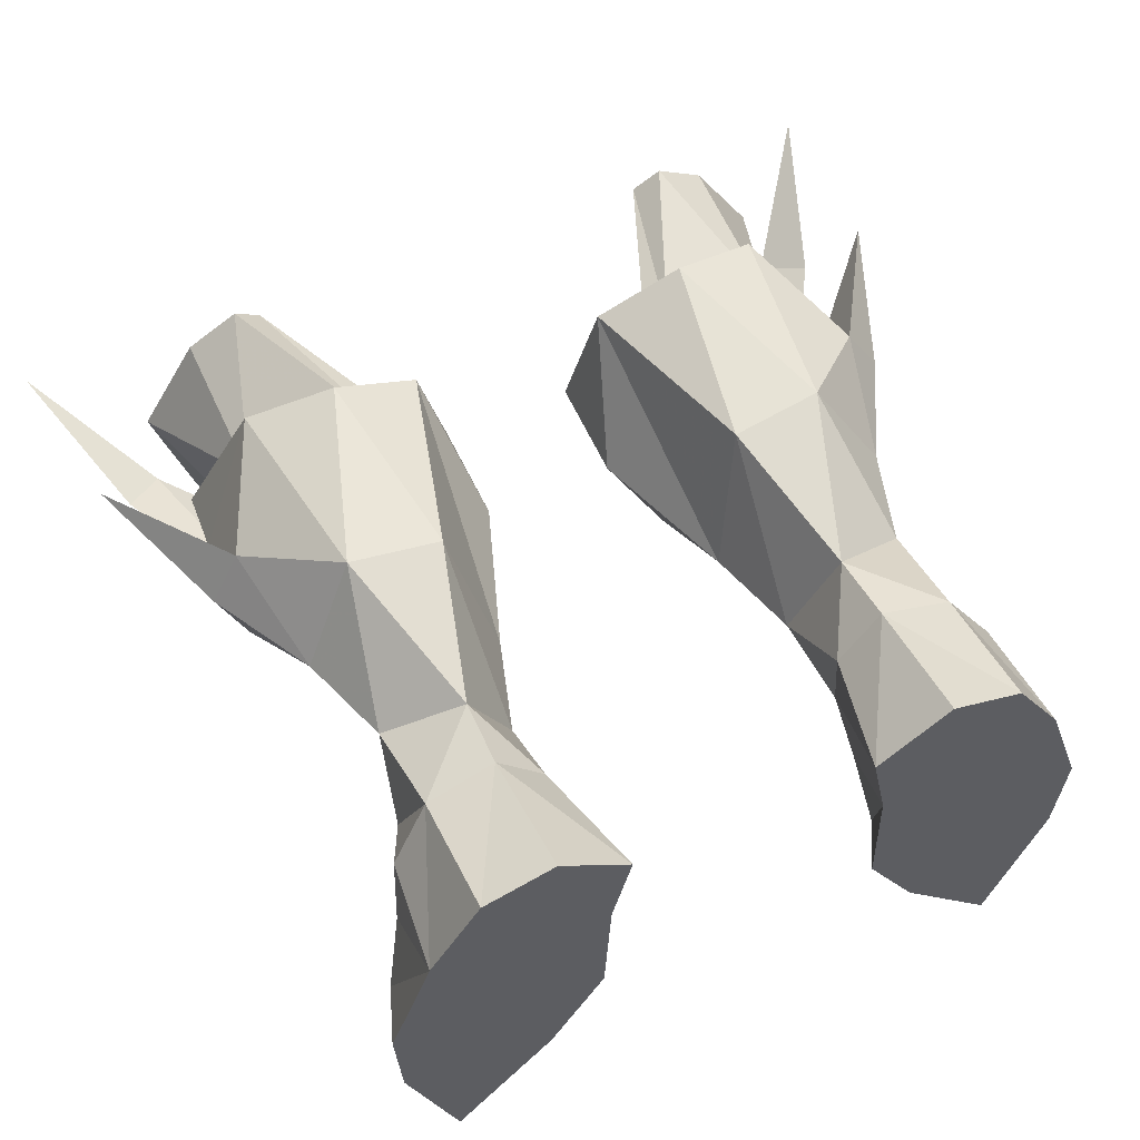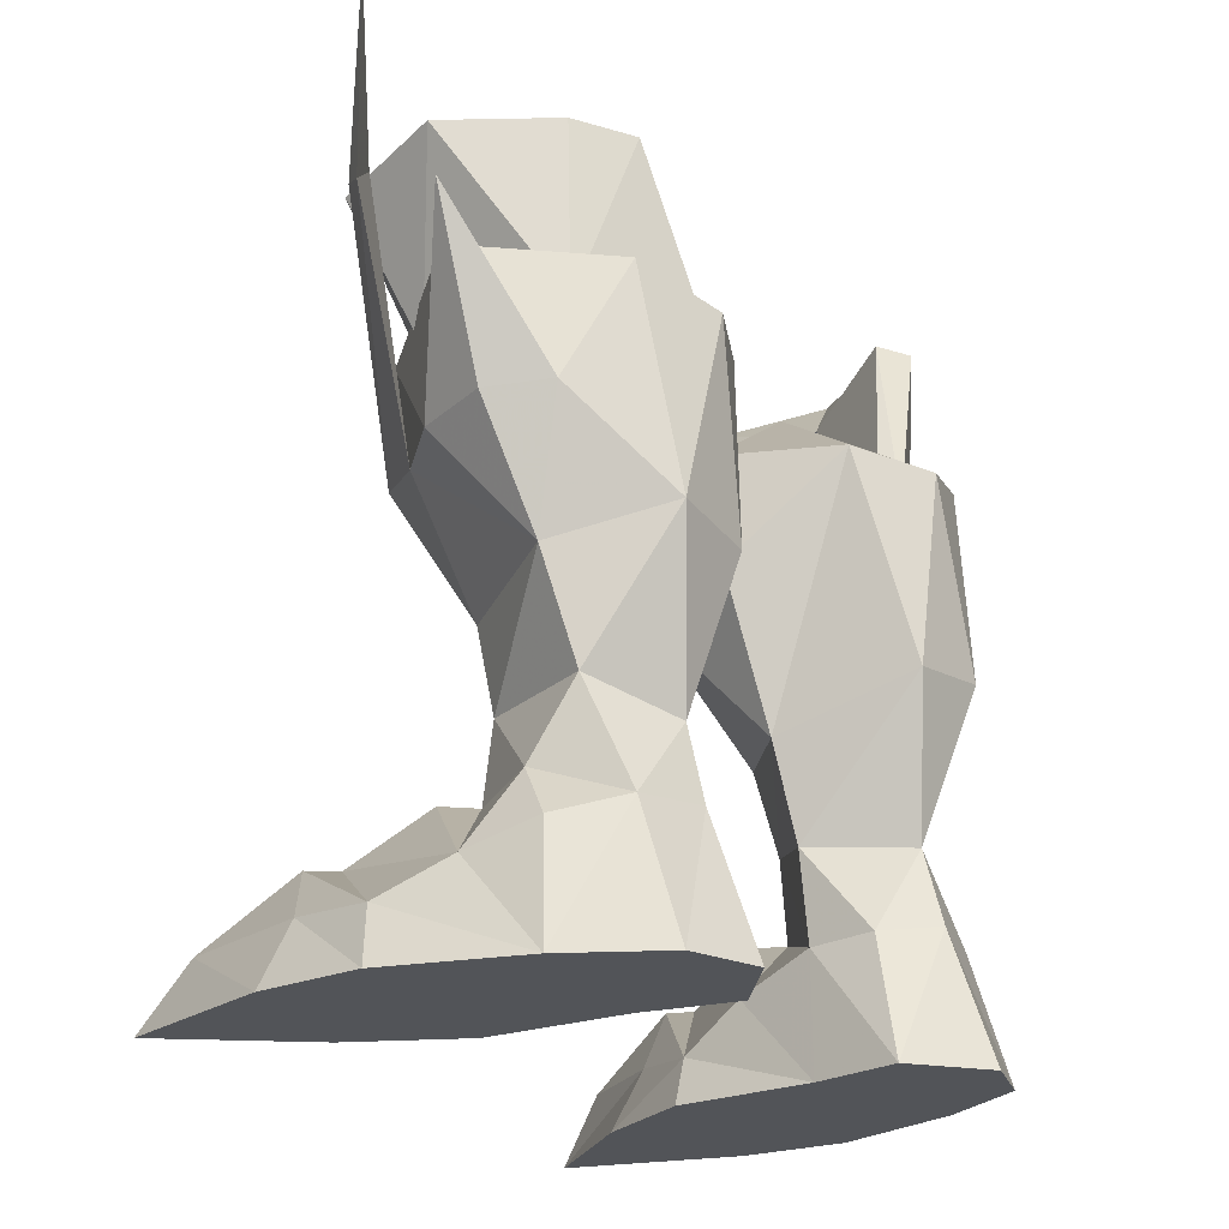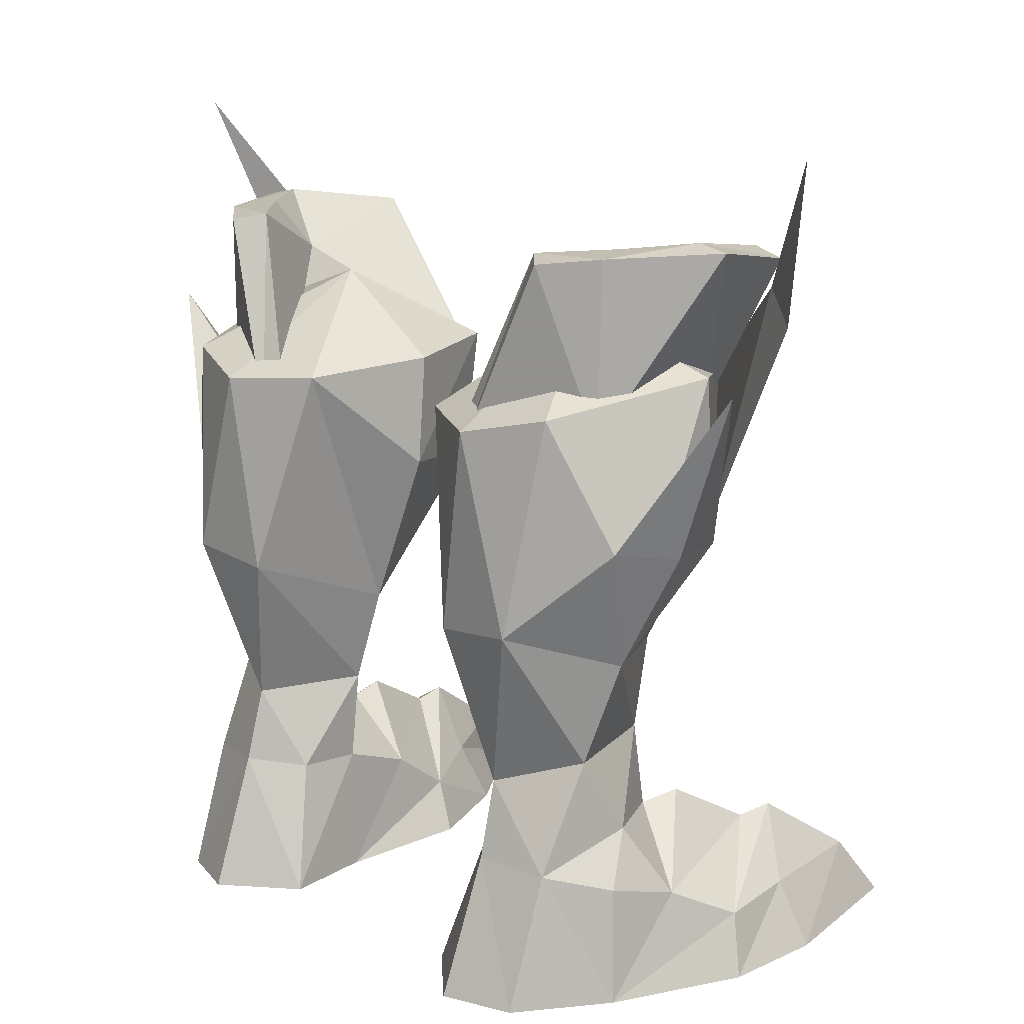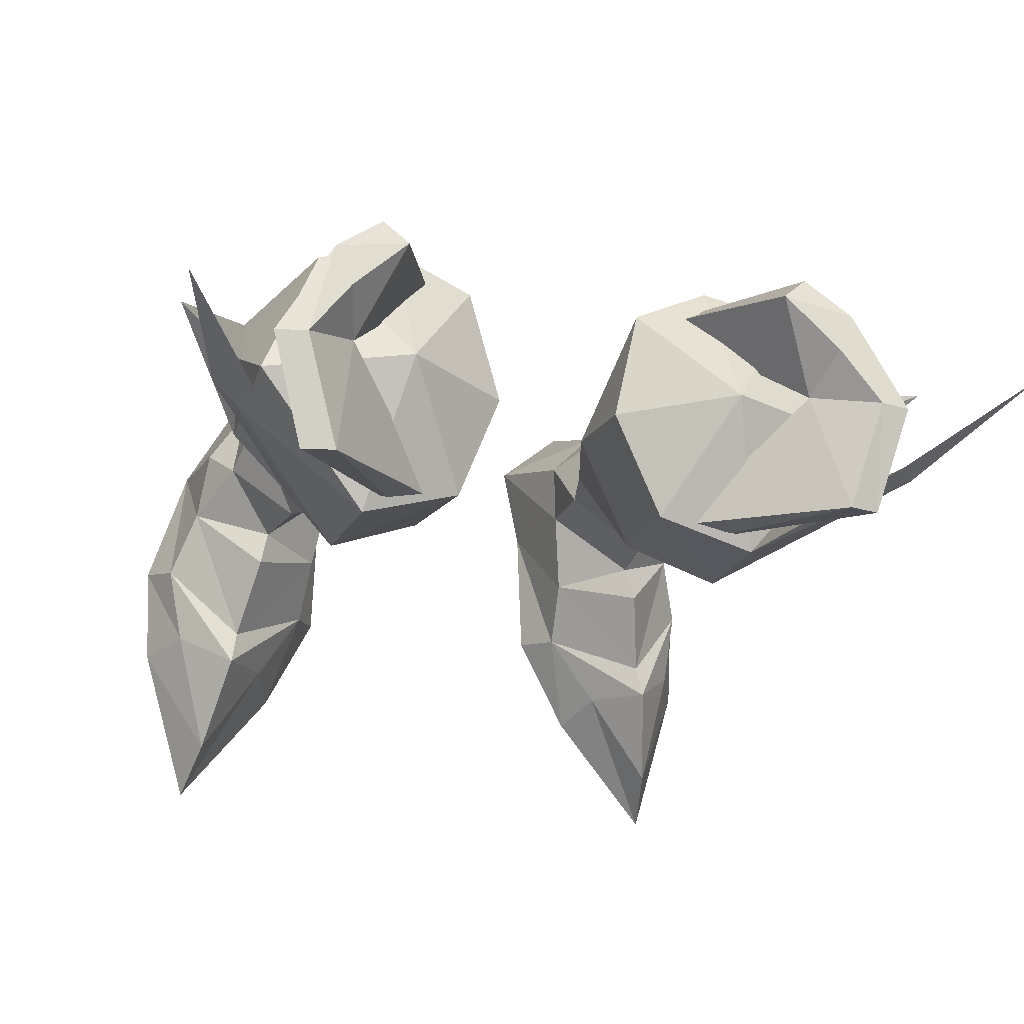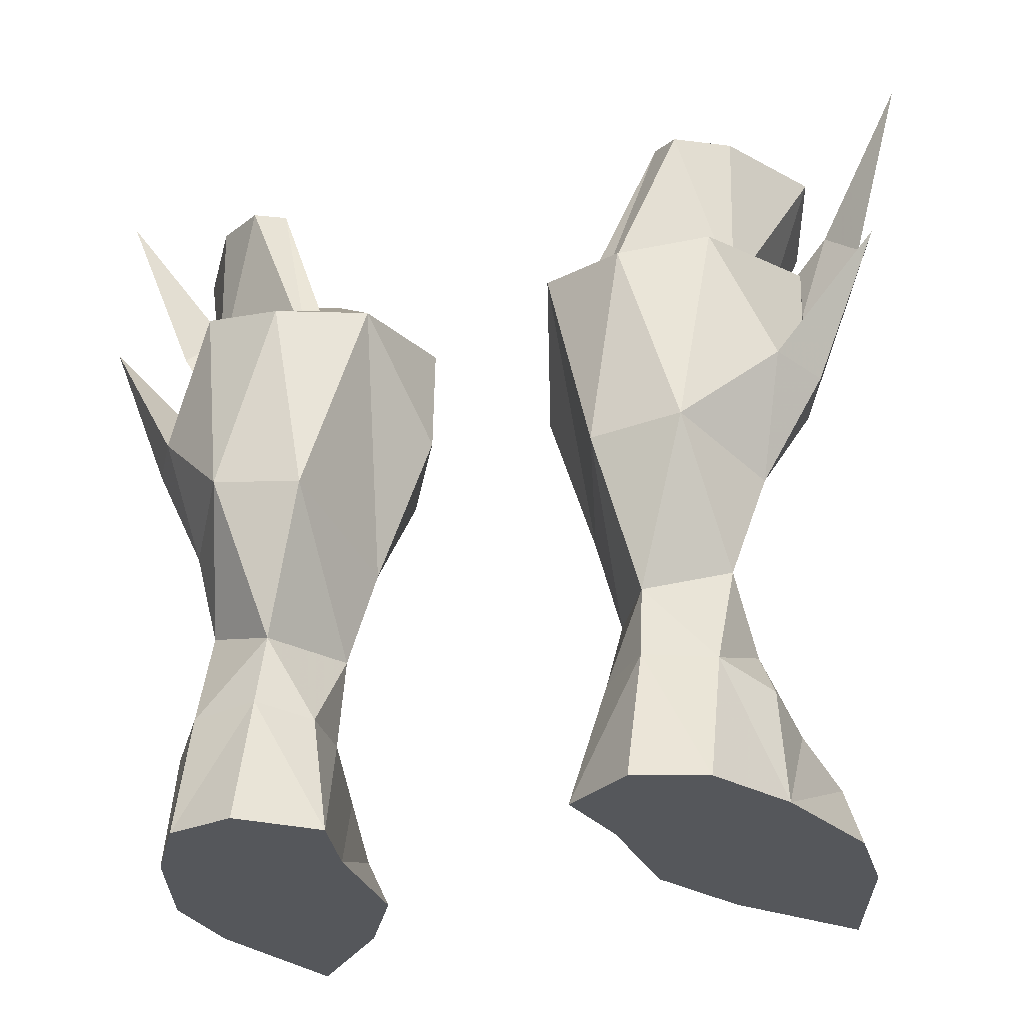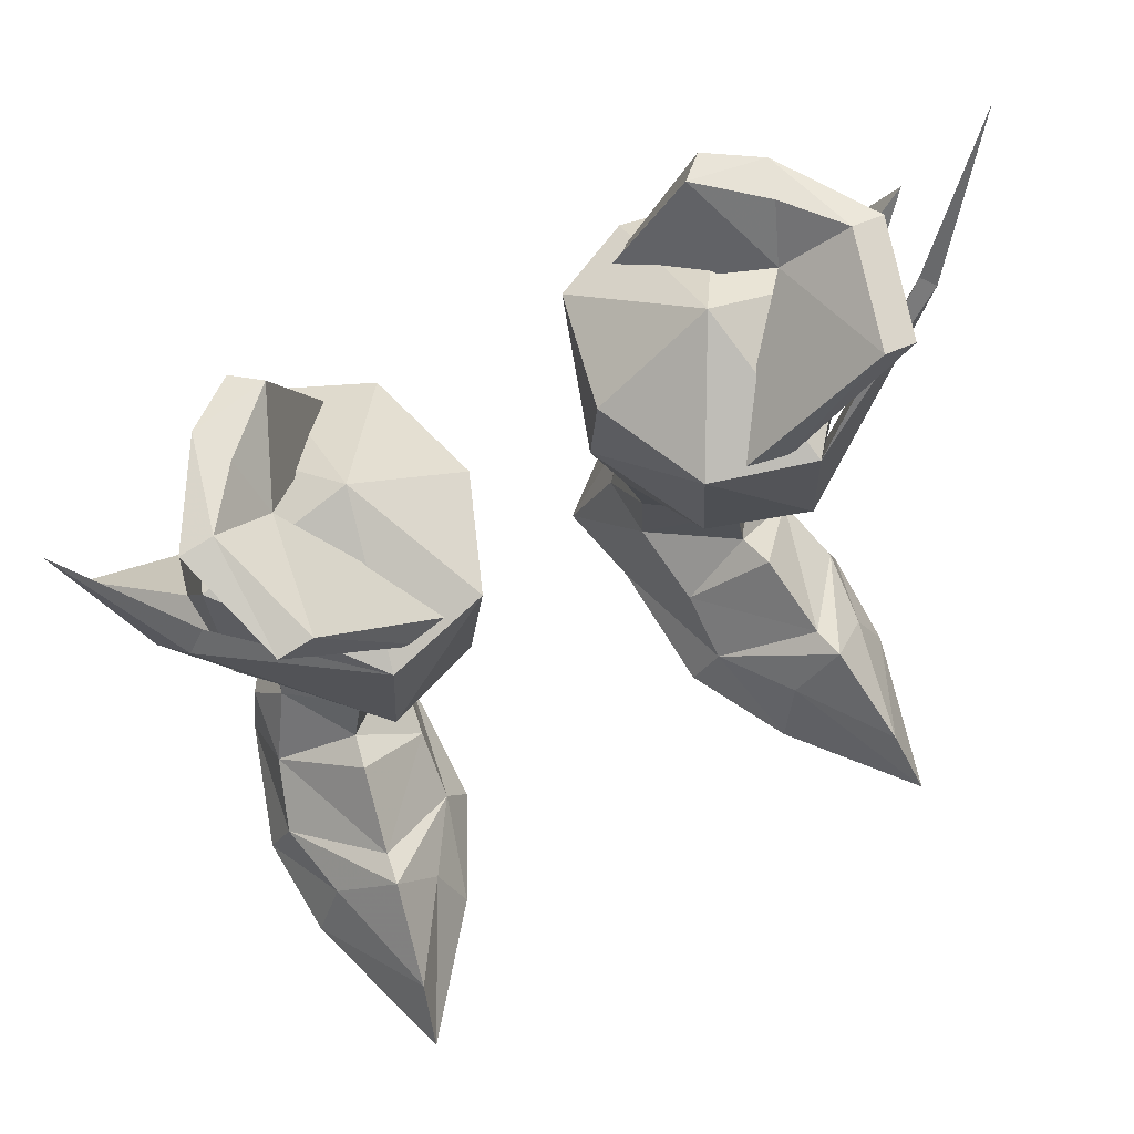
<metadata>
{"format":"obj","ext":"obj","renderer":"f3d","projection":"perspective","resolution":1024,"background":"white","views":[{"elev":58.7,"azim":156.6,"up":"+Y"},{"elev":-22.9,"azim":124.3,"up":"+Z"},{"elev":13.9,"azim":-132.3,"up":"+Z"},{"elev":-19.6,"azim":-17.5,"up":"+Y"},{"elev":-26.5,"azim":-162.5,"up":"+Z"},{"elev":67.2,"azim":-28.5,"up":"+Z"}]}
</metadata>
<code>
g knight_shoe_male_110005
v 10.58 -2.762 4.73
v 13.7 0.917 2.265
v 12.72 3.641 3.647
v 9.873 0.5278 6.546
v 6.669 1.685 3.682
v 6.838 -0.8406 1.897
v 11.3 -2.058 29.35
v 5.679 -1.483 23.45
v 7.205 -1.859 23.19
v 12.71 -2.032 28.96
v 16 1.26 26.95
v 15.15 0.1837 27.52
v 9.088 -2.546 18.97
v 11.07 -0.02754 18.38
v 14.44 0.4847 28.28
v 16 1.26 26.95
v 11.07 -0.02754 18.38
v 8.891 -2.612 23.94
v 6.282 9.462 21.45
v 5.429 8.951 21.78
v 8.483 7.422 29.62
v 9.565 8.405 29.37
v -10.71 -2.762 4.73
v -10 0.5278 6.546
v -12.84 3.641 3.647
v -13.83 0.917 2.265
v -6.967 -0.8406 1.897
v -6.798 1.685 3.682
v -11.43 -2.058 29.35
v -12.84 -2.032 28.96
v -7.333 -1.859 23.19
v -5.808 -1.483 23.45
v -16.13 1.26 26.95
v -11.2 -0.02755 18.38
v -9.216 -2.546 18.97
v -15.28 0.1837 27.53
v -14.57 0.4847 28.28
v -9.019 -2.612 23.94
v -11.2 -0.02755 18.38
v -16.13 1.26 26.95
v -6.41 9.462 21.45
v -9.693 8.405 29.37
v -8.612 7.422 29.62
v -5.558 8.951 21.78
v 2.621 3.812 19.01
v 3.95 8.584 23.15
v 4.735 4.467 12.65
v 6.122 10.1 14.67
v 13.36 7.758 18.65
v 9.854 10.33 15.08
v 11.04 9.198 23.69
v 2.669 3.423 23.58
v 10.94 6.937 9.521
v 7.733 8.879 8.401
v 5.867 4.828 8.682
v 12.26 6.236 13.7
v 7.452 10.33 22.88
v 13.68 3.104 24.93
v 13.95 4.881 21.34
v 13.36 7.758 18.65
v 13.95 4.881 21.34
v 17.22 5.59 25
v 14.65 5.541 18.37
v 13.36 7.758 18.65
v 17.22 5.59 25
v 4.735 4.467 12.65
v 5.081 -0.9886 18.47
v 2.621 3.812 19.01
v 8.764 1.205 13.15
v 4.609 -1.362 23.88
v 2.669 3.423 23.58
v 13.54 2.498 18.28
v 11.07 -0.02754 18.38
v 8.992 2.159 9.532
v 9.088 -2.546 18.97
v 17.22 5.59 25
v 13.95 4.881 21.34
v 13.54 2.498 18.28
v 14.65 5.541 18.37
v 8.891 -2.612 23.94
v 13.54 2.498 18.28
v 3.95 8.584 23.15
v 2.669 3.423 23.58
v 7.415 3.648 26.94
v 11.04 9.198 23.69
v 7.452 10.33 22.88
v 8.891 -2.612 23.94
v 13.68 3.104 24.93
v 4.609 -1.362 23.88
v 8.056 -4.903 -0.144
v 8.928 -4.016 2.335
v 5.791 -0.5544 -0.144
v 14.3 -2.981 -0.1433
v 11.7 -8.079 2.409
v 12.24 -10.01 -0.1436
v 13.07 -2.58 2.505
v 12.73 6.958 -0.1433
v 5.791 -0.5544 -0.144
v 5.565 5.405 -0.144
v 14.52 1.462 -0.1433
v 10.62 10.64 -0.1434
v 4.795 9.197 -0.1438
v 14.52 1.462 -0.1433
v 8.056 -4.903 -0.144
v 14.3 -2.981 -0.1433
v 10.69 8.963 5.141
v 7.733 8.879 8.401
v 10.94 6.937 9.521
v 7.825 9.646 5.366
v 7.825 9.646 5.366
v 10.62 10.64 -0.1434
v 7.702 11.59 -0.1436
v 10.69 8.963 5.141
v 6.097 5.048 4.918
v 4.795 9.197 -0.1438
v 5.565 5.405 -0.144
v 5.986 7.796 5.058
v 5.986 7.796 5.058
v 5.867 4.828 8.682
v 12.73 6.958 -0.1433
v 12.34 6.617 4.448
v 8.992 2.159 9.532
v 11.46 5.243 6.494
v 9.507 2.119 6.262
v 6.097 5.048 4.918
v 11.46 5.243 6.494
v 9.507 2.119 6.262
v 7.702 11.59 -0.1436
v 12.24 -10.01 -0.1436
v 10.84 -4.232 4.957
v 12.73 2.719 30
v 14.1 2.7 29.73
v 10.92 5.105 29.8
v 11.64 6.857 29.63
v 11.53 6.927 22.6
v 14.1 2.7 29.73
v 10.87 0.2073 23.09
v 9.565 8.405 29.37
v 11.64 6.857 29.63
v 12.71 -2.032 28.96
v 7.205 -1.859 23.19
v 10.32 3.551 27.71
v 11.3 -2.058 29.35
v 12.73 2.719 30
v 10.92 5.105 29.8
v 8.483 7.422 29.62
v 5.679 -1.483 23.45
v 6.282 9.462 21.45
v 8.891 -2.612 23.94
v 14.44 0.4847 28.28
v 18.26 3.03 33.64
v 18.26 3.03 33.64
v 5.867 4.828 8.682
v 5.429 8.951 21.78
v -2.75 3.812 19.01
v -4.864 4.467 12.65
v -4.078 8.584 23.15
v -6.25 10.1 14.67
v -13.49 7.758 18.65
v -11.17 9.198 23.69
v -9.983 10.33 15.08
v -2.798 3.423 23.58
v -11.07 6.937 9.521
v -7.862 8.879 8.401
v -5.995 4.828 8.682
v -12.39 6.236 13.7
v -7.581 10.33 22.88
v -13.81 3.104 24.93
v -14.08 4.881 21.34
v -13.49 7.758 18.65
v -17.35 5.59 25
v -14.08 4.881 21.34
v -14.78 5.541 18.37
v -17.35 5.59 25
v -13.49 7.758 18.65
v -4.864 4.467 12.65
v -2.75 3.812 19.01
v -5.21 -0.9886 18.47
v -8.893 1.205 13.15
v -2.798 3.423 23.58
v -4.737 -1.362 23.88
v -13.67 2.498 18.28
v -11.2 -0.02755 18.38
v -9.121 2.159 9.532
v -9.216 -2.546 18.97
v -17.35 5.59 25
v -13.67 2.498 18.28
v -14.08 4.881 21.34
v -14.78 5.541 18.37
v -9.019 -2.612 23.94
v -13.67 2.498 18.28
v -4.078 8.584 23.15
v -7.544 3.648 26.94
v -2.798 3.423 23.58
v -11.17 9.198 23.69
v -7.581 10.33 22.88
v -9.019 -2.612 23.94
v -13.81 3.104 24.93
v -4.737 -1.362 23.88
v -9.057 -4.016 2.335
v -8.184 -4.903 -0.144
v -5.919 -0.5544 -0.144
v -14.43 -2.981 -0.1433
v -12.36 -10.01 -0.1436
v -11.83 -8.079 2.409
v -13.2 -2.58 2.505
v -12.86 6.958 -0.1433
v -5.693 5.405 -0.144
v -5.919 -0.5544 -0.144
v -14.64 1.462 -0.1433
v -10.75 10.64 -0.1434
v -4.924 9.197 -0.1438
v -14.64 1.462 -0.1433
v -8.184 -4.903 -0.144
v -14.43 -2.981 -0.1433
v -10.82 8.963 5.141
v -11.07 6.937 9.521
v -7.862 8.879 8.401
v -7.954 9.646 5.366
v -7.954 9.646 5.366
v -7.83 11.59 -0.1436
v -10.75 10.64 -0.1434
v -10.82 8.963 5.141
v -6.226 5.048 4.918
v -5.693 5.405 -0.144
v -4.924 9.197 -0.1438
v -6.115 7.796 5.058
v -6.115 7.796 5.058
v -5.995 4.828 8.682
v -12.86 6.958 -0.1433
v -12.47 6.617 4.448
v -9.121 2.159 9.532
v -11.59 5.243 6.494
v -9.635 2.119 6.262
v -6.226 5.048 4.918
v -11.59 5.243 6.494
v -9.635 2.119 6.262
v -7.83 11.59 -0.1436
v -12.36 -10.01 -0.1436
v -10.97 -4.232 4.957
v -12.86 2.719 30
v -14.23 2.7 29.73
v -11.05 5.105 29.8
v -11.77 6.857 29.63
v -11.65 6.927 22.6
v -10.99 0.2073 23.09
v -14.23 2.7 29.73
v -9.693 8.405 29.37
v -11.77 6.857 29.63
v -12.84 -2.032 28.96
v -7.333 -1.859 23.19
v -10.44 3.551 27.71
v -12.86 2.719 30
v -11.43 -2.058 29.35
v -11.05 5.105 29.8
v -8.612 7.422 29.62
v -5.808 -1.483 23.45
v -6.41 9.462 21.45
v -9.019 -2.612 23.94
v -14.57 0.4847 28.28
v -18.38 3.03 33.64
v -18.38 3.03 33.64
v -5.995 4.828 8.682
v -5.558 8.951 21.78
f 1 2 3
f 3 4 1
f 1 4 5
f 5 6 1
f 7 8 9
f 9 10 7
f 11 12 13
f 13 14 11
f 15 16 17
f 17 18 15
f 19 20 21
f 21 22 19
f 23 24 25
f 25 26 23
f 23 27 28
f 28 24 23
f 29 30 31
f 31 32 29
f 33 34 35
f 35 36 33
f 37 38 39
f 39 40 37
f 41 42 43
f 43 44 41
f 45 46 47
f 48 47 46
f 49 50 51
f 52 46 45
f 53 54 50
f 48 55 47
f 54 48 50
f 48 54 55
f 56 50 49
f 50 57 51
f 50 48 57
f 48 46 57
f 58 59 51
f 60 61 62
f 63 64 65
f 66 67 68
f 67 66 69
f 68 70 71
f 70 68 67
f 72 73 56
f 69 74 56
f 69 66 74
f 70 67 75
f 75 67 69
f 73 69 56
f 59 58 72
f 76 77 78
f 79 72 56
f 73 72 80
f 65 81 63
f 56 49 79
f 53 50 56
f 82 83 84
f 85 86 84
f 86 82 84
f 87 88 84
f 83 89 84
f 89 87 84
f 88 85 84
f 75 69 73
f 6 90 91
f 90 6 92
f 93 94 95
f 94 93 96
f 97 98 99
f 98 97 100
f 99 101 97
f 101 99 102
f 95 91 90
f 91 95 94
f 96 103 2
f 103 96 93
f 100 104 98
f 104 100 105
f 106 107 108
f 107 106 109
f 110 111 112
f 111 110 113
f 114 115 116
f 115 114 117
f 118 107 109
f 107 118 119
f 120 113 121
f 113 120 111
f 122 123 108
f 123 122 124
f 125 122 119
f 122 125 124
f 119 118 125
f 106 108 123
f 3 121 126
f 5 127 114
f 102 128 101
f 104 105 129
f 96 2 130
f 130 6 91
f 94 96 130
f 94 130 91
f 2 103 120
f 5 116 6
f 116 92 6
f 4 127 5
f 127 3 126
f 116 5 114
f 115 110 112
f 120 121 3
f 2 120 3
f 117 110 115
f 121 113 126
f 127 4 3
f 131 10 132
f 133 131 134
f 132 134 131
f 21 133 134
f 135 136 137
f 138 139 135
f 140 141 137
f 10 131 7
f 140 137 136
f 142 143 144
f 142 144 145
f 142 145 146
f 147 143 142
f 139 136 135
f 22 21 134
f 148 138 135
f 149 12 150
f 70 75 80
f 11 151 12
f 15 152 16
f 12 151 150
f 74 53 56
f 66 153 74
f 1 130 2
f 6 130 1
f 72 58 80
f 142 146 154
f 59 49 51
f 149 13 12
f 155 156 157
f 158 157 156
f 159 160 161
f 162 155 157
f 163 161 164
f 158 156 165
f 164 161 158
f 158 165 164
f 166 159 161
f 161 160 167
f 161 167 158
f 158 167 157
f 168 160 169
f 170 171 172
f 173 174 175
f 176 177 178
f 178 179 176
f 177 180 181
f 181 178 177
f 182 166 183
f 179 166 184
f 179 184 176
f 181 185 178
f 185 179 178
f 183 166 179
f 169 182 168
f 186 187 188
f 189 166 182
f 183 190 182
f 174 173 191
f 166 189 159
f 163 166 161
f 192 193 194
f 195 193 196
f 196 193 192
f 197 193 198
f 194 193 199
f 199 193 197
f 198 193 195
f 185 183 179
f 27 200 201
f 201 202 27
f 203 204 205
f 205 206 203
f 207 208 209
f 209 210 207
f 208 207 211
f 211 212 208
f 204 201 200
f 200 205 204
f 206 26 213
f 213 203 206
f 210 209 214
f 214 215 210
f 216 217 218
f 218 219 216
f 220 221 222
f 222 223 220
f 224 225 226
f 226 227 224
f 228 219 218
f 218 229 228
f 230 231 223
f 223 222 230
f 232 217 233
f 233 234 232
f 235 229 232
f 232 234 235
f 229 235 228
f 216 233 217
f 25 236 231
f 28 224 237
f 212 211 238
f 214 239 215
f 206 240 26
f 240 200 27
f 205 240 206
f 205 200 240
f 26 230 213
f 28 27 225
f 225 27 202
f 24 28 237
f 237 236 25
f 225 224 28
f 226 221 220
f 230 25 231
f 26 25 230
f 227 226 220
f 231 236 223
f 237 25 24
f 241 242 30
f 243 244 241
f 242 241 244
f 43 244 243
f 245 246 247
f 248 245 249
f 250 246 251
f 30 29 241
f 250 247 246
f 252 253 254
f 252 255 253
f 252 256 255
f 257 252 254
f 249 245 247
f 42 244 43
f 258 245 248
f 259 260 36
f 181 190 185
f 33 36 261
f 37 40 262
f 36 260 261
f 184 166 163
f 176 184 263
f 23 26 240
f 27 23 240
f 182 190 168
f 252 264 256
f 169 160 159
f 259 36 35

</code>
